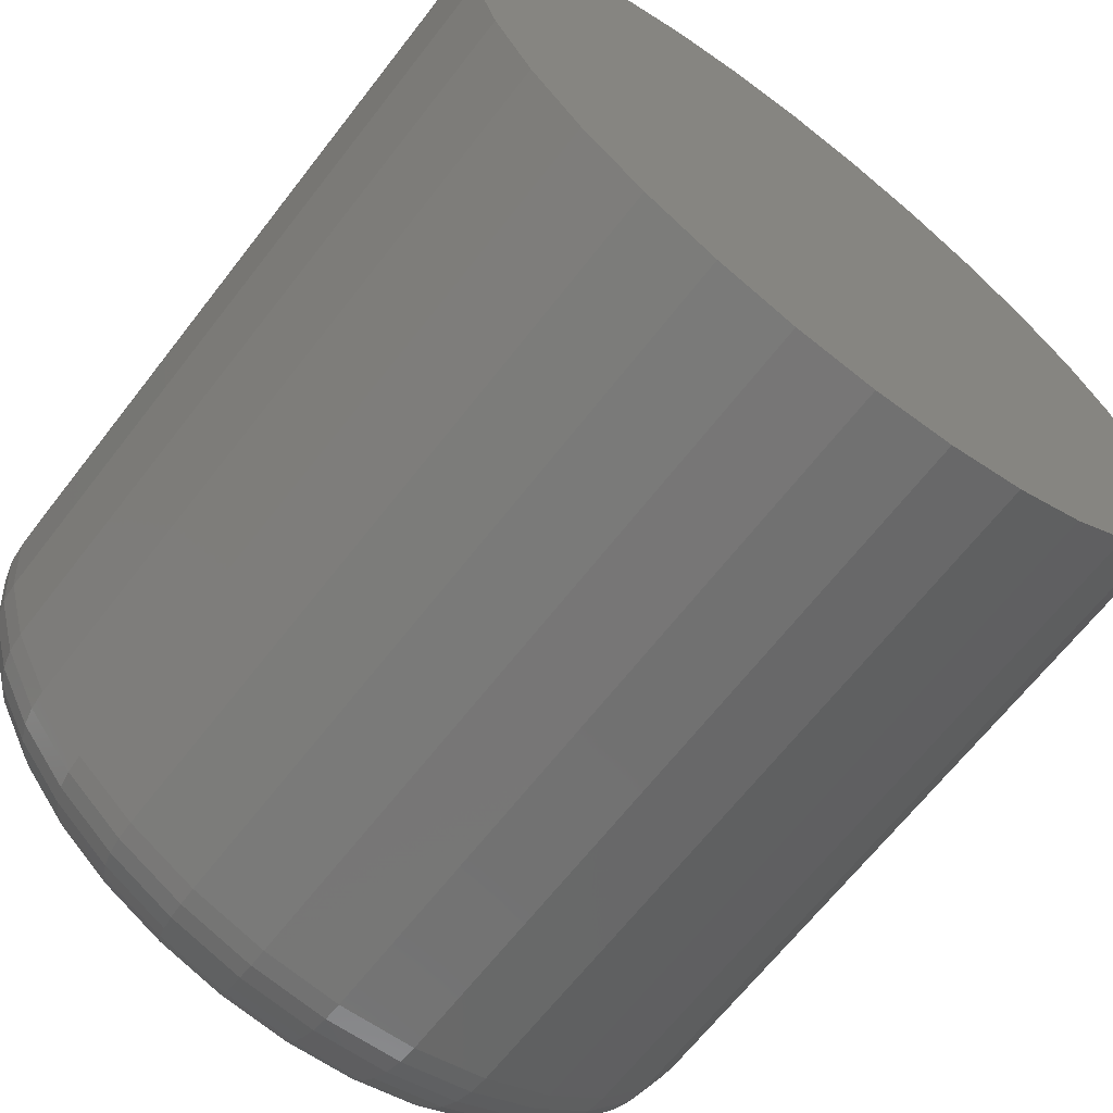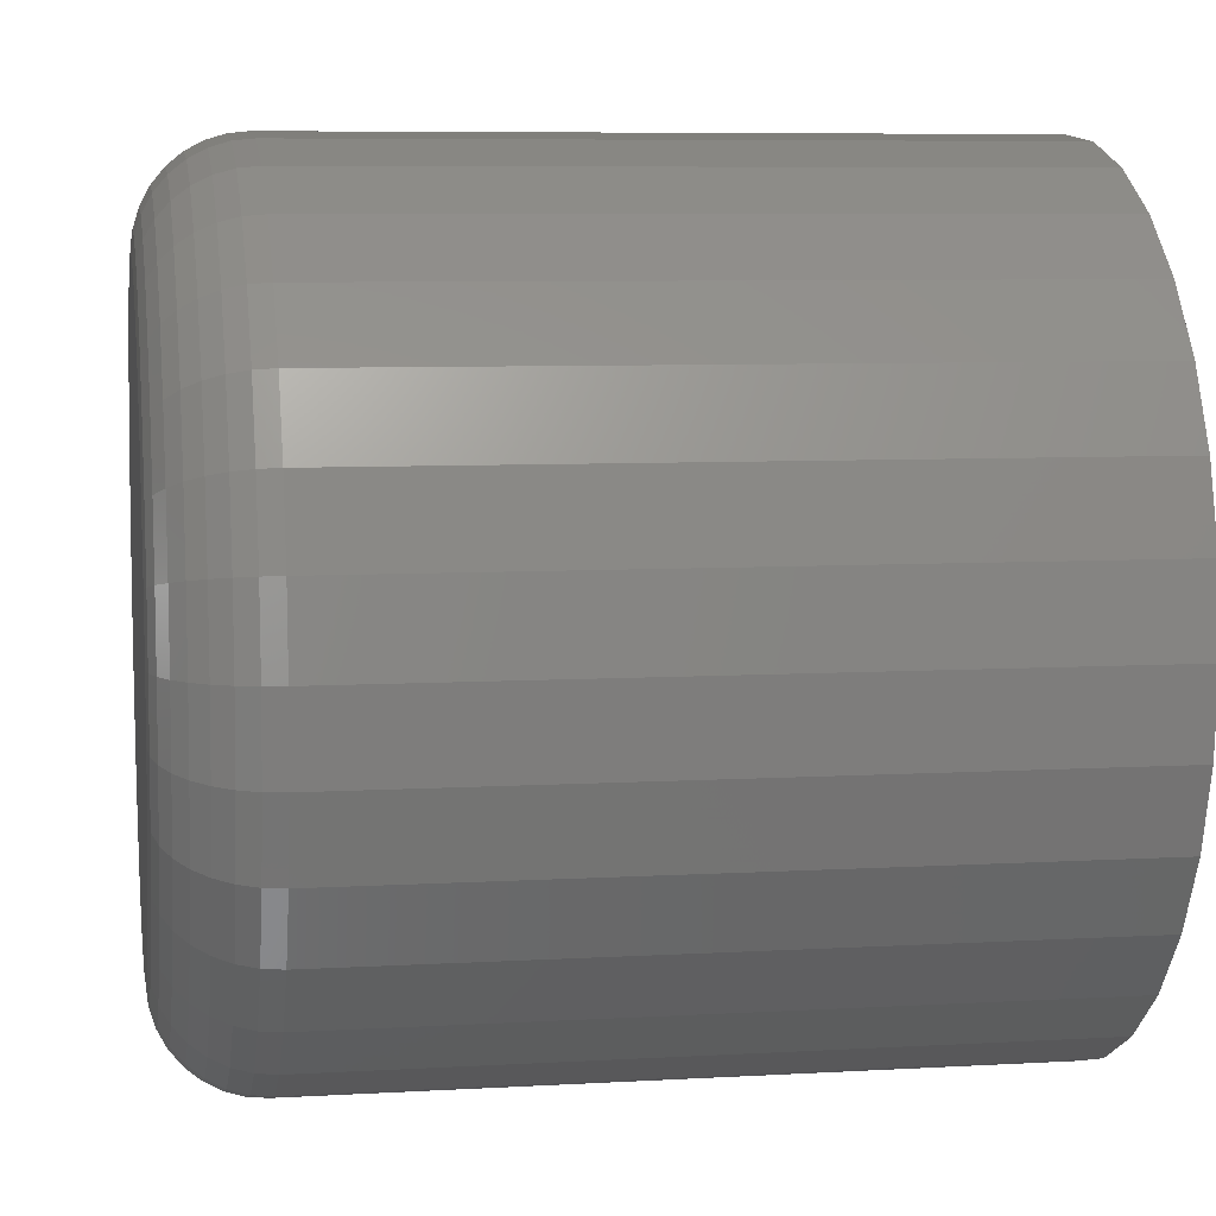
<metadata>
{"format":"stl","ext":"stl","renderer":"f3d","projection":"perspective","resolution":1024,"background":"white","views":[{"elev":-66.4,"azim":52.2,"up":"+Y"},{"elev":7.2,"azim":-9.5,"up":"+Z"}]}
</metadata>
<code>
# stl→obj: 320 verts, 636 faces
v -4.725e-18 0.6777 -0.1024
v -4.8e-18 0.6822 -0.101
v -4.825e-18 0.6868 -0.1006
v -4.8e-18 0.6915 -0.101
v -4.725e-18 0.6959 -0.1024
v -4.603e-18 0.6736 -0.1046
v -4.603e-18 0.7 -0.1046
v -4.439e-18 0.67 -0.1075
v -4.439e-18 0.7036 -0.1075
v -4.239e-18 0.6671 -0.1111
v -4.239e-18 0.7066 -0.1111
v -4.011e-18 0.6649 -0.1152
v -4.011e-18 0.7088 -0.1152
v -3.763e-18 0.6635 -0.1197
v -3.763e-18 0.7102 -0.1197
v -3.001e-18 0.7088 -0.1334
v -3.001e-18 0.6649 -0.1334
v -3.249e-18 0.7102 -0.129
v -2.773e-18 0.6671 -0.1375
v -2.773e-18 0.7066 -0.1375
v -2.573e-18 0.67 -0.1411
v -2.573e-18 0.7036 -0.1411
v -2.409e-18 0.6736 -0.1441
v -2.409e-18 0.7 -0.1441
v -2.287e-18 0.6777 -0.1463
v -2.287e-18 0.6959 -0.1463
v -2.212e-18 0.6822 -0.1477
v -2.187e-18 0.6868 -0.1481
v -2.212e-18 0.6915 -0.1477
v -3.249e-18 0.6635 -0.129
v -3.506e-18 0.6631 -0.1243
v -3.506e-18 0.7106 -0.1243
v 0.007812 0.7184 -0.1243
v 0.0625 0.7184 -0.1243
v 0.007812 0.7178 -0.1305
v 0.0625 0.7178 -0.1305
v 0.007812 0.716 -0.1364
v 0.0625 0.716 -0.1364
v 0.007812 0.7131 -0.1419
v 0.0625 0.7131 -0.1419
v 0.007812 0.7092 -0.1467
v 0.0625 0.7092 -0.1467
v 0.007812 0.7044 -0.1506
v 0.0625 0.7044 -0.1506
v 0.007812 0.6989 -0.1535
v 0.0625 0.6989 -0.1535
v 0.007812 0.693 -0.1553
v 0.0625 0.693 -0.1553
v 0.007812 0.6868 -0.1559
v 0.0625 0.6868 -0.1559
v 0.007812 0.6807 -0.1553
v 0.0625 0.6807 -0.1553
v 0.007812 0.6748 -0.1535
v 0.0625 0.6748 -0.1535
v 0.007812 0.6693 -0.1506
v 0.0625 0.6693 -0.1506
v 0.007812 0.6645 -0.1467
v 0.0625 0.6645 -0.1467
v 0.007812 0.6606 -0.1419
v 0.0625 0.6606 -0.1419
v 0.007812 0.6577 -0.1364
v 0.0625 0.6577 -0.1364
v 0.007812 0.6559 -0.1305
v 0.0625 0.6559 -0.1305
v 0.007812 0.6553 -0.1243
v 0.0625 0.6553 -0.1243
v 0.007812 0.6559 -0.1182
v 0.0625 0.6559 -0.1182
v 0.007812 0.6577 -0.1123
v 0.0625 0.6577 -0.1123
v 0.007812 0.6606 -0.1068
v 0.0625 0.6606 -0.1068
v 0.007812 0.6645 -0.102
v 0.0625 0.6645 -0.102
v 0.007812 0.6693 -0.09809
v 0.0625 0.6693 -0.09809
v 0.007812 0.6748 -0.09517
v 0.0625 0.6748 -0.09517
v 0.007812 0.6807 -0.09337
v 0.0625 0.6807 -0.09337
v 0.007812 0.6868 -0.09276
v 0.0625 0.6868 -0.09276
v 0.007812 0.693 -0.09337
v 0.0625 0.693 -0.09337
v 0.007812 0.6989 -0.09517
v 0.0625 0.6989 -0.09517
v 0.007812 0.7044 -0.09809
v 0.0625 0.7044 -0.09809
v 0.007812 0.7092 -0.102
v 0.0625 0.7092 -0.102
v 0.007812 0.7131 -0.1068
v 0.0625 0.7131 -0.1068
v 0.007812 0.716 -0.1123
v 0.0625 0.716 -0.1123
v 0.007812 0.7178 -0.1182
v 0.0625 0.7178 -0.1182
v 0.006288 0.6554 -0.1243
v 0.006288 0.656 -0.1182
v 0.004823 0.6559 -0.1243
v 0.004823 0.6565 -0.1183
v 0.003472 0.6566 -0.1243
v 0.003472 0.6572 -0.1184
v 0.002288 0.6576 -0.1243
v 0.002288 0.6581 -0.1186
v 0.001317 0.6587 -0.1243
v 0.001317 0.6593 -0.1189
v 0.0005947 0.6601 -0.1243
v 0.0005947 0.6606 -0.1191
v 0.0001501 0.6616 -0.1243
v 0.0001501 0.662 -0.1194
v 0.006288 0.7177 -0.1182
v 0.006288 0.7183 -0.1243
v 0.004823 0.7172 -0.1183
v 0.004823 0.7178 -0.1243
v 0.003472 0.7165 -0.1184
v 0.003472 0.7171 -0.1243
v 0.002288 0.7156 -0.1186
v 0.002288 0.7161 -0.1243
v 0.001317 0.7144 -0.1189
v 0.001317 0.7149 -0.1243
v 0.0005947 0.7131 -0.1191
v 0.0005947 0.7136 -0.1243
v 0.0001501 0.7116 -0.1194
v 0.0001501 0.7121 -0.1243
v 0.006288 0.7159 -0.1123
v 0.004823 0.7155 -0.1125
v 0.003472 0.7148 -0.1128
v 0.002288 0.7139 -0.1131
v 0.001317 0.7128 -0.1136
v 0.0005947 0.7116 -0.1141
v 0.0001501 0.7102 -0.1147
v 0.006288 0.713 -0.1069
v 0.004823 0.7126 -0.1071
v 0.003472 0.712 -0.1075
v 0.002288 0.7112 -0.1081
v 0.001317 0.7102 -0.1087
v 0.0005947 0.7091 -0.1095
v 0.0001501 0.7079 -0.1103
v 0.006288 0.7091 -0.1021
v 0.004823 0.7088 -0.1024
v 0.003472 0.7082 -0.1029
v 0.002288 0.7076 -0.1036
v 0.001317 0.7067 -0.1045
v 0.0005947 0.7058 -0.1054
v 0.0001501 0.7047 -0.1065
v 0.006288 0.7043 -0.09821
v 0.004823 0.7041 -0.09858
v 0.003472 0.7037 -0.09918
v 0.002288 0.7031 -0.09999
v 0.001317 0.7025 -0.101
v 0.0005947 0.7017 -0.1021
v 0.0001501 0.7009 -0.1033
v 0.006288 0.6989 -0.09531
v 0.004823 0.6987 -0.09572
v 0.003472 0.6984 -0.09638
v 0.002288 0.6981 -0.09728
v 0.001317 0.6976 -0.09837
v 0.0005947 0.6971 -0.09962
v 0.0001501 0.6965 -0.101
v 0.006288 0.693 -0.09352
v 0.004823 0.6929 -0.09395
v 0.003472 0.6927 -0.09466
v 0.002288 0.6926 -0.09561
v 0.001317 0.6923 -0.09678
v 0.0005947 0.6921 -0.0981
v 0.0001501 0.6918 -0.09954
v 0.006288 0.6868 -0.09291
v 0.004823 0.6868 -0.09336
v 0.003472 0.6868 -0.09408
v 0.002288 0.6868 -0.09505
v 0.001317 0.6868 -0.09624
v 0.0005947 0.6868 -0.09759
v 0.0001501 0.6868 -0.09905
v 0.006288 0.6807 -0.09352
v 0.004823 0.6808 -0.09395
v 0.003472 0.6809 -0.09466
v 0.002288 0.6811 -0.09561
v 0.001317 0.6814 -0.09678
v 0.0005947 0.6816 -0.0981
v 0.0001501 0.6819 -0.09954
v 0.006288 0.6748 -0.09531
v 0.004823 0.675 -0.09572
v 0.003472 0.6753 -0.09638
v 0.002288 0.6756 -0.09728
v 0.001317 0.6761 -0.09837
v 0.0005947 0.6766 -0.09962
v 0.0001501 0.6772 -0.101
v 0.006288 0.6694 -0.09821
v 0.004823 0.6696 -0.09858
v 0.003472 0.67 -0.09918
v 0.002288 0.6706 -0.09999
v 0.001317 0.6712 -0.101
v 0.0005947 0.672 -0.1021
v 0.0001501 0.6728 -0.1033
v 0.006288 0.6646 -0.1021
v 0.004823 0.6649 -0.1024
v 0.003472 0.6654 -0.1029
v 0.002288 0.6661 -0.1036
v 0.001317 0.667 -0.1045
v 0.0005947 0.6679 -0.1054
v 0.0001501 0.669 -0.1065
v 0.006288 0.6607 -0.1069
v 0.004823 0.6611 -0.1071
v 0.003472 0.6617 -0.1075
v 0.002288 0.6625 -0.1081
v 0.001317 0.6635 -0.1087
v 0.0005947 0.6646 -0.1095
v 0.0001501 0.6658 -0.1103
v 0.006288 0.6578 -0.1123
v 0.004823 0.6582 -0.1125
v 0.003472 0.6589 -0.1128
v 0.002288 0.6598 -0.1131
v 0.001317 0.6609 -0.1136
v 0.0005947 0.6621 -0.1141
v 0.0001501 0.6635 -0.1147
v 0.006288 0.7177 -0.1305
v 0.004823 0.7172 -0.1304
v 0.003472 0.7165 -0.1302
v 0.002288 0.7156 -0.1301
v 0.001317 0.7144 -0.1298
v 0.0005947 0.7131 -0.1296
v 0.0001501 0.7116 -0.1293
v 0.006288 0.656 -0.1305
v 0.004823 0.6565 -0.1304
v 0.003472 0.6572 -0.1302
v 0.002288 0.6581 -0.1301
v 0.001317 0.6593 -0.1298
v 0.0005947 0.6606 -0.1296
v 0.0001501 0.662 -0.1293
v 0.006288 0.6578 -0.1364
v 0.004823 0.6582 -0.1362
v 0.003472 0.6589 -0.1359
v 0.002288 0.6598 -0.1356
v 0.001317 0.6609 -0.1351
v 0.0005947 0.6621 -0.1346
v 0.0001501 0.6635 -0.134
v 0.006288 0.6607 -0.1418
v 0.004823 0.6611 -0.1416
v 0.003472 0.6617 -0.1412
v 0.002288 0.6625 -0.1406
v 0.001317 0.6635 -0.14
v 0.0005947 0.6646 -0.1392
v 0.0001501 0.6658 -0.1384
v 0.006288 0.6646 -0.1466
v 0.004823 0.6649 -0.1463
v 0.003472 0.6654 -0.1457
v 0.002288 0.6661 -0.1451
v 0.001317 0.667 -0.1442
v 0.0005947 0.6679 -0.1433
v 0.0001501 0.669 -0.1422
v 0.006288 0.6694 -0.1505
v 0.004823 0.6696 -0.1501
v 0.003472 0.67 -0.1495
v 0.002288 0.6706 -0.1487
v 0.001317 0.6712 -0.1477
v 0.0005947 0.672 -0.1466
v 0.0001501 0.6728 -0.1454
v 0.006288 0.6748 -0.1534
v 0.004823 0.675 -0.153
v 0.003472 0.6753 -0.1523
v 0.002288 0.6756 -0.1514
v 0.001317 0.6761 -0.1503
v 0.0005947 0.6766 -0.1491
v 0.0001501 0.6772 -0.1477
v 0.006288 0.6807 -0.1552
v 0.004823 0.6808 -0.1547
v 0.003472 0.6809 -0.154
v 0.002288 0.6811 -0.1531
v 0.001317 0.6814 -0.1519
v 0.0005947 0.6816 -0.1506
v 0.0001501 0.6819 -0.1491
v 0.006288 0.6868 -0.1558
v 0.004823 0.6868 -0.1553
v 0.003472 0.6868 -0.1546
v 0.002288 0.6868 -0.1536
v 0.001317 0.6868 -0.1524
v 0.0005947 0.6868 -0.1511
v 0.0001501 0.6868 -0.1496
v 0.006288 0.693 -0.1552
v 0.004823 0.6929 -0.1547
v 0.003472 0.6927 -0.154
v 0.002288 0.6926 -0.1531
v 0.001317 0.6923 -0.1519
v 0.0005947 0.6921 -0.1506
v 0.0001501 0.6918 -0.1491
v 0.006288 0.6989 -0.1534
v 0.004823 0.6987 -0.153
v 0.003472 0.6984 -0.1523
v 0.002288 0.6981 -0.1514
v 0.001317 0.6976 -0.1503
v 0.0005947 0.6971 -0.1491
v 0.0001501 0.6965 -0.1477
v 0.006288 0.7043 -0.1505
v 0.004823 0.7041 -0.1501
v 0.003472 0.7037 -0.1495
v 0.002288 0.7031 -0.1487
v 0.001317 0.7025 -0.1477
v 0.0005947 0.7017 -0.1466
v 0.0001501 0.7009 -0.1454
v 0.006288 0.7091 -0.1466
v 0.004823 0.7088 -0.1463
v 0.003472 0.7082 -0.1457
v 0.002288 0.7076 -0.1451
v 0.001317 0.7067 -0.1442
v 0.0005947 0.7058 -0.1433
v 0.0001501 0.7047 -0.1422
v 0.006288 0.713 -0.1418
v 0.004823 0.7126 -0.1416
v 0.003472 0.712 -0.1412
v 0.002288 0.7112 -0.1406
v 0.001317 0.7102 -0.14
v 0.0005947 0.7091 -0.1392
v 0.0001501 0.7079 -0.1384
v 0.006288 0.7159 -0.1364
v 0.004823 0.7155 -0.1362
v 0.003472 0.7148 -0.1359
v 0.002288 0.7139 -0.1356
v 0.001317 0.7128 -0.1351
v 0.0005947 0.7116 -0.1346
v 0.0001501 0.7102 -0.134
f 1 2 3
f 1 3 4
f 5 1 4
f 6 1 5
f 7 6 5
f 8 6 7
f 9 8 7
f 10 8 9
f 11 10 9
f 12 10 11
f 13 12 11
f 14 12 13
f 15 14 13
f 16 17 18
f 19 17 16
f 20 19 16
f 21 19 20
f 22 21 20
f 23 21 22
f 24 23 22
f 25 23 24
f 26 25 24
f 27 25 26
f 28 27 26
f 29 28 26
f 17 30 18
f 18 30 31
f 18 31 32
f 32 31 14
f 32 14 15
f 33 34 35
f 35 34 36
f 35 36 37
f 37 36 38
f 37 38 39
f 39 38 40
f 39 40 41
f 41 40 42
f 41 42 43
f 43 42 44
f 43 44 45
f 45 44 46
f 45 46 47
f 47 46 48
f 47 48 49
f 49 48 50
f 49 50 51
f 51 50 52
f 51 52 53
f 53 52 54
f 53 54 55
f 55 54 56
f 55 56 57
f 57 56 58
f 57 58 59
f 59 58 60
f 59 60 61
f 61 60 62
f 61 62 63
f 63 62 64
f 63 64 65
f 65 64 66
f 65 66 67
f 67 66 68
f 67 68 69
f 69 68 70
f 69 70 71
f 71 70 72
f 71 72 73
f 73 72 74
f 73 74 75
f 75 74 76
f 75 76 77
f 77 76 78
f 77 78 79
f 79 78 80
f 79 80 81
f 81 80 82
f 81 82 83
f 83 82 84
f 83 84 85
f 85 84 86
f 85 86 87
f 87 86 88
f 87 88 89
f 89 88 90
f 89 90 91
f 91 90 92
f 91 92 93
f 93 92 94
f 93 94 95
f 95 94 96
f 95 96 33
f 33 96 34
f 65 67 97
f 97 67 98
f 97 98 99
f 99 98 100
f 99 100 101
f 101 100 102
f 101 102 103
f 103 102 104
f 103 104 105
f 105 104 106
f 105 106 107
f 107 106 108
f 107 108 109
f 109 108 110
f 109 110 31
f 31 110 14
f 95 33 111
f 111 33 112
f 111 112 113
f 113 112 114
f 113 114 115
f 115 114 116
f 115 116 117
f 117 116 118
f 117 118 119
f 119 118 120
f 119 120 121
f 121 120 122
f 121 122 123
f 123 122 124
f 123 124 15
f 15 124 32
f 93 95 125
f 125 95 111
f 125 111 126
f 126 111 113
f 126 113 127
f 127 113 115
f 127 115 128
f 128 115 117
f 128 117 129
f 129 117 119
f 129 119 130
f 130 119 121
f 130 121 131
f 131 121 123
f 131 123 13
f 13 123 15
f 91 93 132
f 132 93 125
f 132 125 133
f 133 125 126
f 133 126 134
f 134 126 127
f 134 127 135
f 135 127 128
f 135 128 136
f 136 128 129
f 136 129 137
f 137 129 130
f 137 130 138
f 138 130 131
f 138 131 11
f 11 131 13
f 89 91 139
f 139 91 132
f 139 132 140
f 140 132 133
f 140 133 141
f 141 133 134
f 141 134 142
f 142 134 135
f 142 135 143
f 143 135 136
f 143 136 144
f 144 136 137
f 144 137 145
f 145 137 138
f 145 138 9
f 9 138 11
f 87 89 146
f 146 89 139
f 146 139 147
f 147 139 140
f 147 140 148
f 148 140 141
f 148 141 149
f 149 141 142
f 149 142 150
f 150 142 143
f 150 143 151
f 151 143 144
f 151 144 152
f 152 144 145
f 152 145 7
f 7 145 9
f 85 87 153
f 153 87 146
f 153 146 154
f 154 146 147
f 154 147 155
f 155 147 148
f 155 148 156
f 156 148 149
f 156 149 157
f 157 149 150
f 157 150 158
f 158 150 151
f 158 151 159
f 159 151 152
f 159 152 5
f 5 152 7
f 83 85 160
f 160 85 153
f 160 153 161
f 161 153 154
f 161 154 162
f 162 154 155
f 162 155 163
f 163 155 156
f 163 156 164
f 164 156 157
f 164 157 165
f 165 157 158
f 165 158 166
f 166 158 159
f 166 159 4
f 4 159 5
f 81 83 167
f 167 83 160
f 167 160 168
f 168 160 161
f 168 161 169
f 169 161 162
f 169 162 170
f 170 162 163
f 170 163 171
f 171 163 164
f 171 164 172
f 172 164 165
f 172 165 173
f 173 165 166
f 173 166 3
f 3 166 4
f 79 81 174
f 174 81 167
f 174 167 175
f 175 167 168
f 175 168 176
f 176 168 169
f 176 169 177
f 177 169 170
f 177 170 178
f 178 170 171
f 178 171 179
f 179 171 172
f 179 172 180
f 180 172 173
f 180 173 2
f 2 173 3
f 77 79 181
f 181 79 174
f 181 174 182
f 182 174 175
f 182 175 183
f 183 175 176
f 183 176 184
f 184 176 177
f 184 177 185
f 185 177 178
f 185 178 186
f 186 178 179
f 186 179 187
f 187 179 180
f 187 180 1
f 1 180 2
f 75 77 188
f 188 77 181
f 188 181 189
f 189 181 182
f 189 182 190
f 190 182 183
f 190 183 191
f 191 183 184
f 191 184 192
f 192 184 185
f 192 185 193
f 193 185 186
f 193 186 194
f 194 186 187
f 194 187 6
f 6 187 1
f 73 75 195
f 195 75 188
f 195 188 196
f 196 188 189
f 196 189 197
f 197 189 190
f 197 190 198
f 198 190 191
f 198 191 199
f 199 191 192
f 199 192 200
f 200 192 193
f 200 193 201
f 201 193 194
f 201 194 8
f 8 194 6
f 71 73 202
f 202 73 195
f 202 195 203
f 203 195 196
f 203 196 204
f 204 196 197
f 204 197 205
f 205 197 198
f 205 198 206
f 206 198 199
f 206 199 207
f 207 199 200
f 207 200 208
f 208 200 201
f 208 201 10
f 10 201 8
f 69 71 209
f 209 71 202
f 209 202 210
f 210 202 203
f 210 203 211
f 211 203 204
f 211 204 212
f 212 204 205
f 212 205 213
f 213 205 206
f 213 206 214
f 214 206 207
f 214 207 215
f 215 207 208
f 215 208 12
f 12 208 10
f 67 69 98
f 98 69 209
f 98 209 100
f 100 209 210
f 100 210 102
f 102 210 211
f 102 211 104
f 104 211 212
f 104 212 106
f 106 212 213
f 106 213 108
f 108 213 214
f 108 214 110
f 110 214 215
f 110 215 14
f 14 215 12
f 33 35 112
f 112 35 216
f 112 216 114
f 114 216 217
f 114 217 116
f 116 217 218
f 116 218 118
f 118 218 219
f 118 219 120
f 120 219 220
f 120 220 122
f 122 220 221
f 122 221 124
f 124 221 222
f 124 222 32
f 32 222 18
f 63 65 223
f 223 65 97
f 223 97 224
f 224 97 99
f 224 99 225
f 225 99 101
f 225 101 226
f 226 101 103
f 226 103 227
f 227 103 105
f 227 105 228
f 228 105 107
f 228 107 229
f 229 107 109
f 229 109 30
f 30 109 31
f 61 63 230
f 230 63 223
f 230 223 231
f 231 223 224
f 231 224 232
f 232 224 225
f 232 225 233
f 233 225 226
f 233 226 234
f 234 226 227
f 234 227 235
f 235 227 228
f 235 228 236
f 236 228 229
f 236 229 17
f 17 229 30
f 59 61 237
f 237 61 230
f 237 230 238
f 238 230 231
f 238 231 239
f 239 231 232
f 239 232 240
f 240 232 233
f 240 233 241
f 241 233 234
f 241 234 242
f 242 234 235
f 242 235 243
f 243 235 236
f 243 236 19
f 19 236 17
f 57 59 244
f 244 59 237
f 244 237 245
f 245 237 238
f 245 238 246
f 246 238 239
f 246 239 247
f 247 239 240
f 247 240 248
f 248 240 241
f 248 241 249
f 249 241 242
f 249 242 250
f 250 242 243
f 250 243 21
f 21 243 19
f 55 57 251
f 251 57 244
f 251 244 252
f 252 244 245
f 252 245 253
f 253 245 246
f 253 246 254
f 254 246 247
f 254 247 255
f 255 247 248
f 255 248 256
f 256 248 249
f 256 249 257
f 257 249 250
f 257 250 23
f 23 250 21
f 53 55 258
f 258 55 251
f 258 251 259
f 259 251 252
f 259 252 260
f 260 252 253
f 260 253 261
f 261 253 254
f 261 254 262
f 262 254 255
f 262 255 263
f 263 255 256
f 263 256 264
f 264 256 257
f 264 257 25
f 25 257 23
f 51 53 265
f 265 53 258
f 265 258 266
f 266 258 259
f 266 259 267
f 267 259 260
f 267 260 268
f 268 260 261
f 268 261 269
f 269 261 262
f 269 262 270
f 270 262 263
f 270 263 271
f 271 263 264
f 271 264 27
f 27 264 25
f 49 51 272
f 272 51 265
f 272 265 273
f 273 265 266
f 273 266 274
f 274 266 267
f 274 267 275
f 275 267 268
f 275 268 276
f 276 268 269
f 276 269 277
f 277 269 270
f 277 270 278
f 278 270 271
f 278 271 28
f 28 271 27
f 47 49 279
f 279 49 272
f 279 272 280
f 280 272 273
f 280 273 281
f 281 273 274
f 281 274 282
f 282 274 275
f 282 275 283
f 283 275 276
f 283 276 284
f 284 276 277
f 284 277 285
f 285 277 278
f 285 278 29
f 29 278 28
f 45 47 286
f 286 47 279
f 286 279 287
f 287 279 280
f 287 280 288
f 288 280 281
f 288 281 289
f 289 281 282
f 289 282 290
f 290 282 283
f 290 283 291
f 291 283 284
f 291 284 292
f 292 284 285
f 292 285 26
f 26 285 29
f 43 45 293
f 293 45 286
f 293 286 294
f 294 286 287
f 294 287 295
f 295 287 288
f 295 288 296
f 296 288 289
f 296 289 297
f 297 289 290
f 297 290 298
f 298 290 291
f 298 291 299
f 299 291 292
f 299 292 24
f 24 292 26
f 41 43 300
f 300 43 293
f 300 293 301
f 301 293 294
f 301 294 302
f 302 294 295
f 302 295 303
f 303 295 296
f 303 296 304
f 304 296 297
f 304 297 305
f 305 297 298
f 305 298 306
f 306 298 299
f 306 299 22
f 22 299 24
f 39 41 307
f 307 41 300
f 307 300 308
f 308 300 301
f 308 301 309
f 309 301 302
f 309 302 310
f 310 302 303
f 310 303 311
f 311 303 304
f 311 304 312
f 312 304 305
f 312 305 313
f 313 305 306
f 313 306 20
f 20 306 22
f 37 39 314
f 314 39 307
f 314 307 315
f 315 307 308
f 315 308 316
f 316 308 309
f 316 309 317
f 317 309 310
f 317 310 318
f 318 310 311
f 318 311 319
f 319 311 312
f 319 312 320
f 320 312 313
f 320 313 16
f 16 313 20
f 35 37 216
f 216 37 314
f 216 314 217
f 217 314 315
f 217 315 218
f 218 315 316
f 218 316 219
f 219 316 317
f 219 317 220
f 220 317 318
f 220 318 221
f 221 318 319
f 221 319 222
f 222 319 320
f 222 320 18
f 18 320 16
f 82 80 78
f 84 82 78
f 84 78 86
f 86 78 76
f 86 76 88
f 88 76 74
f 88 74 90
f 90 74 72
f 90 72 92
f 92 72 70
f 92 70 94
f 94 70 68
f 94 68 96
f 36 62 38
f 38 62 60
f 38 60 40
f 40 60 58
f 40 58 42
f 42 58 56
f 42 56 44
f 44 56 54
f 44 54 46
f 46 54 52
f 46 52 50
f 46 50 48
f 96 68 34
f 34 68 66
f 34 66 36
f 36 66 64
f 36 64 62

</code>
